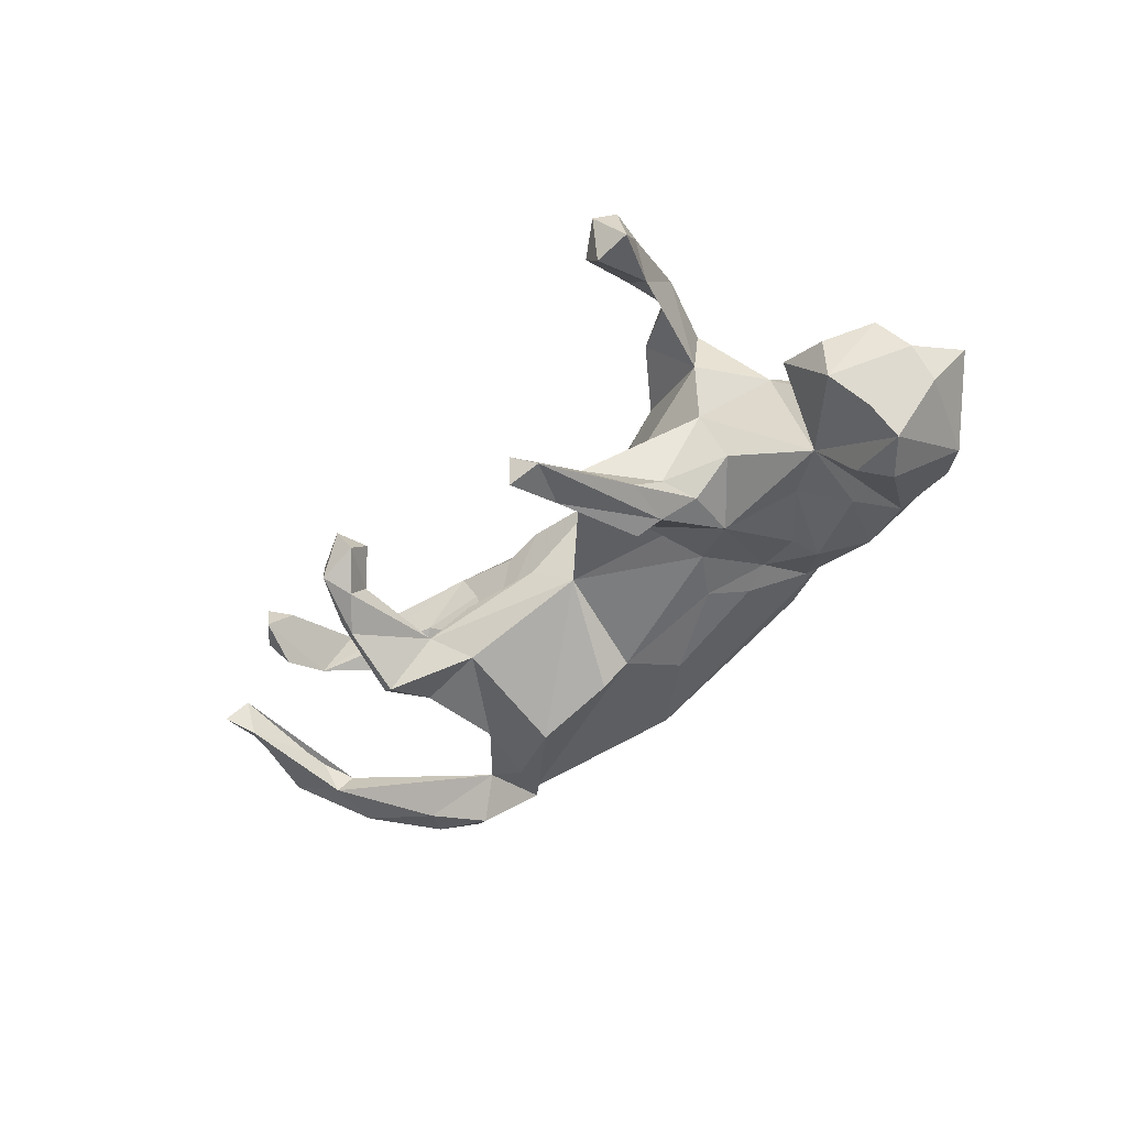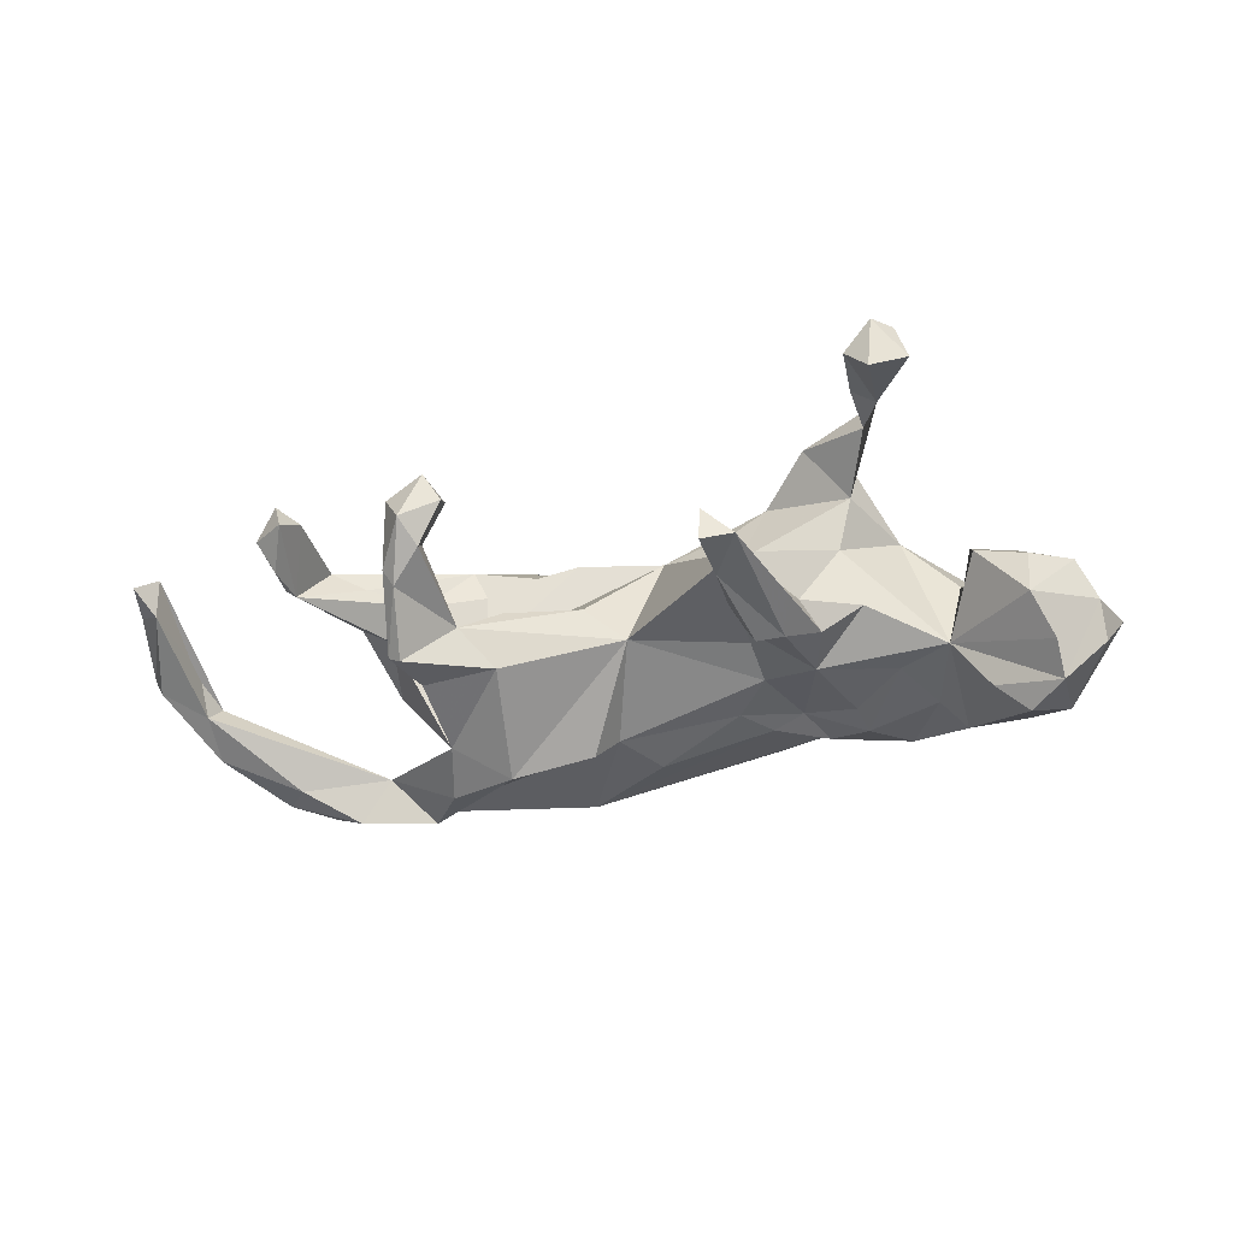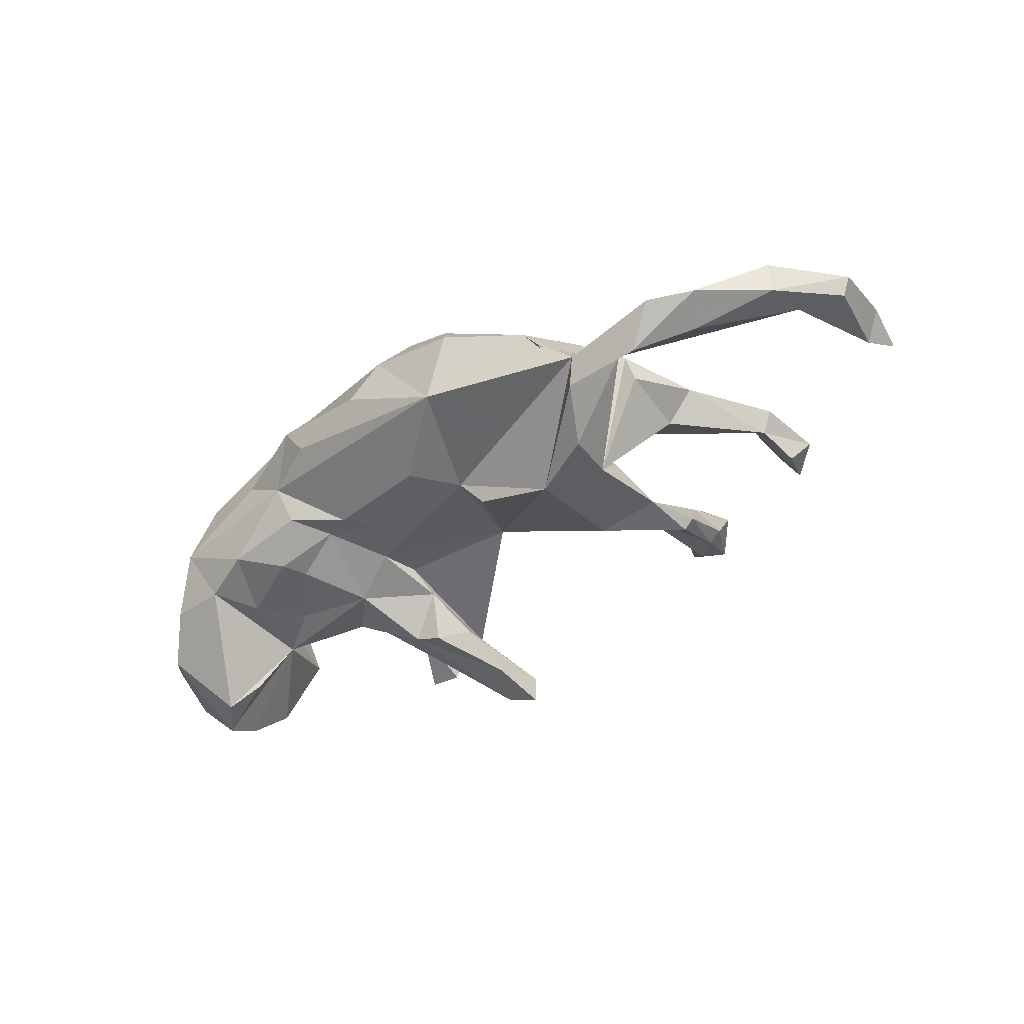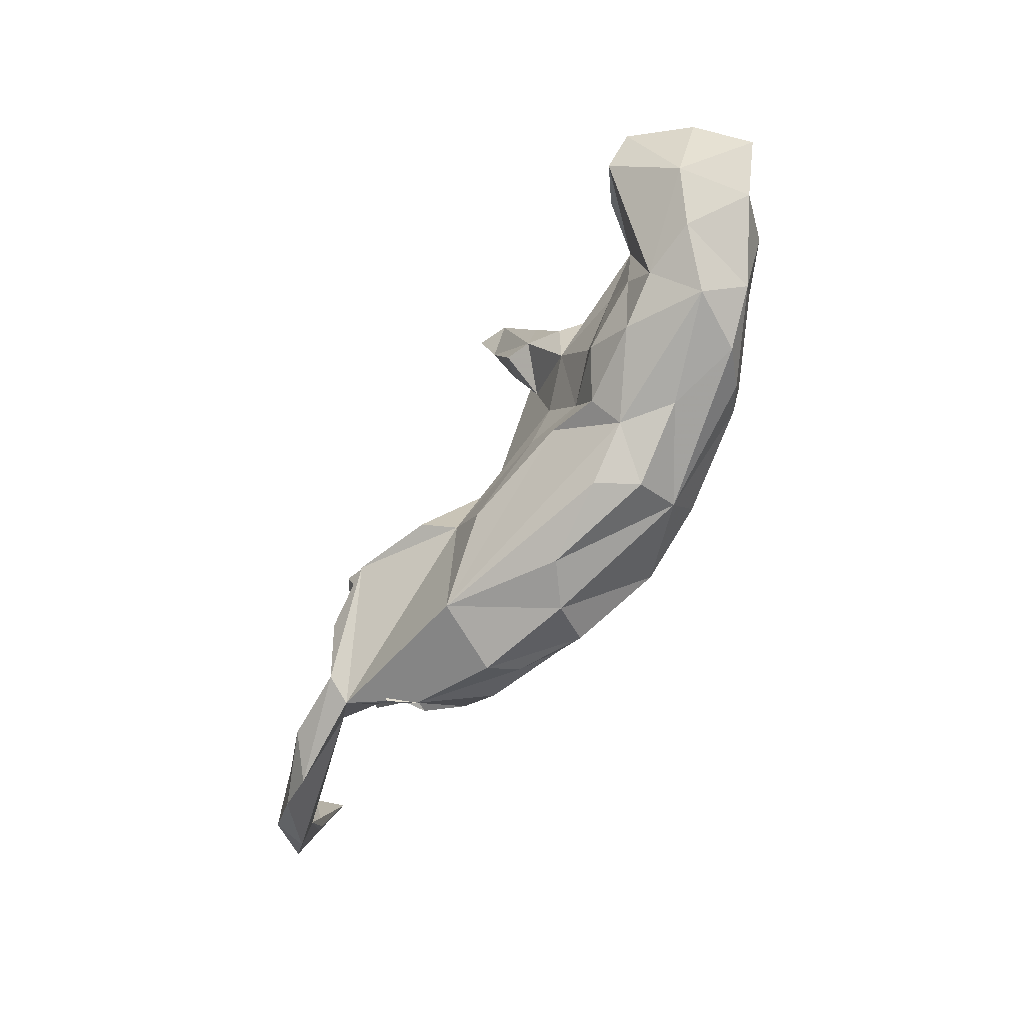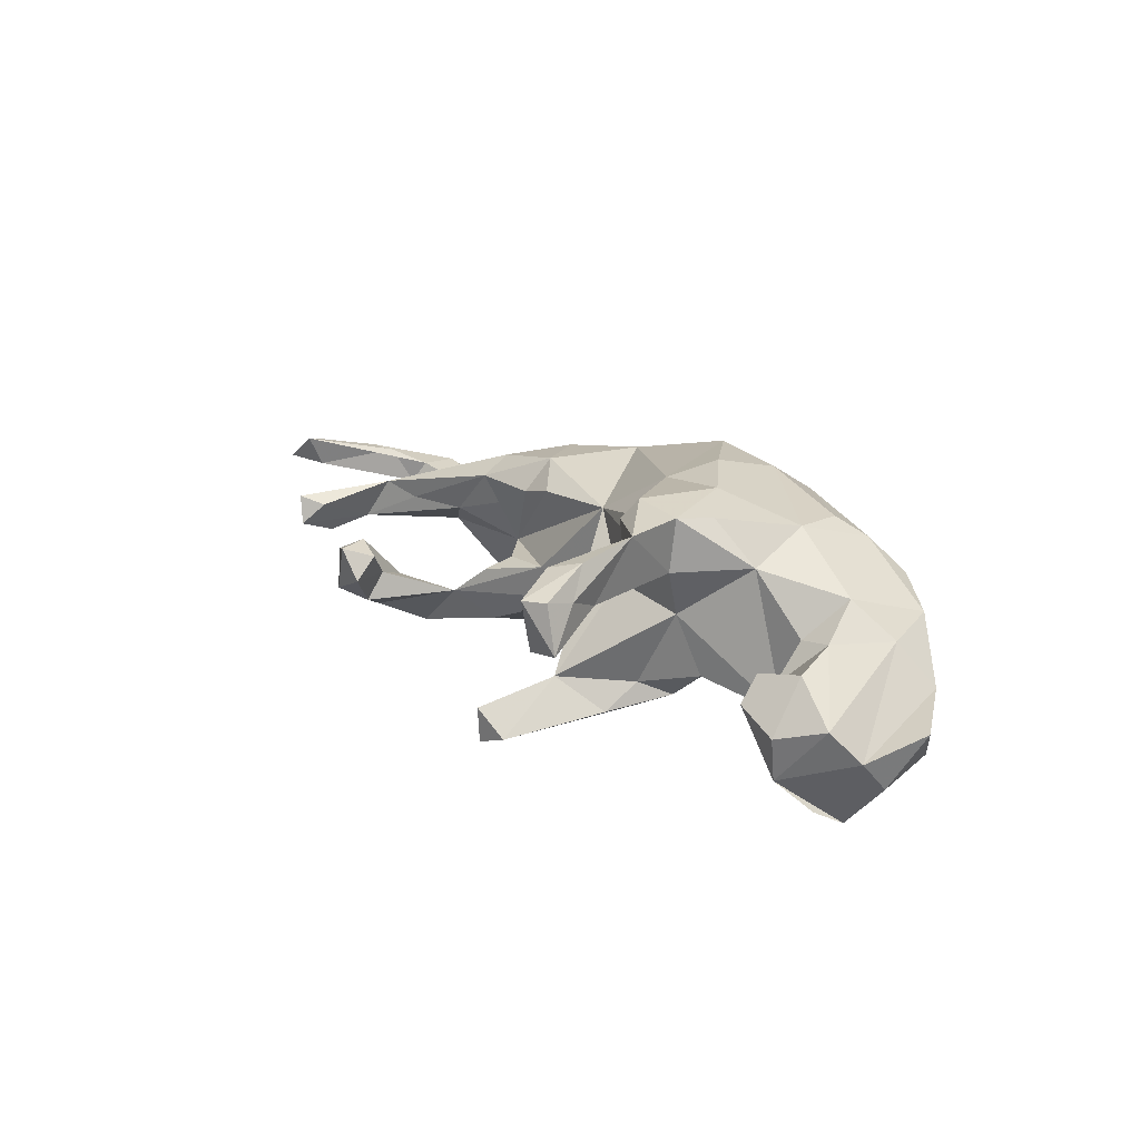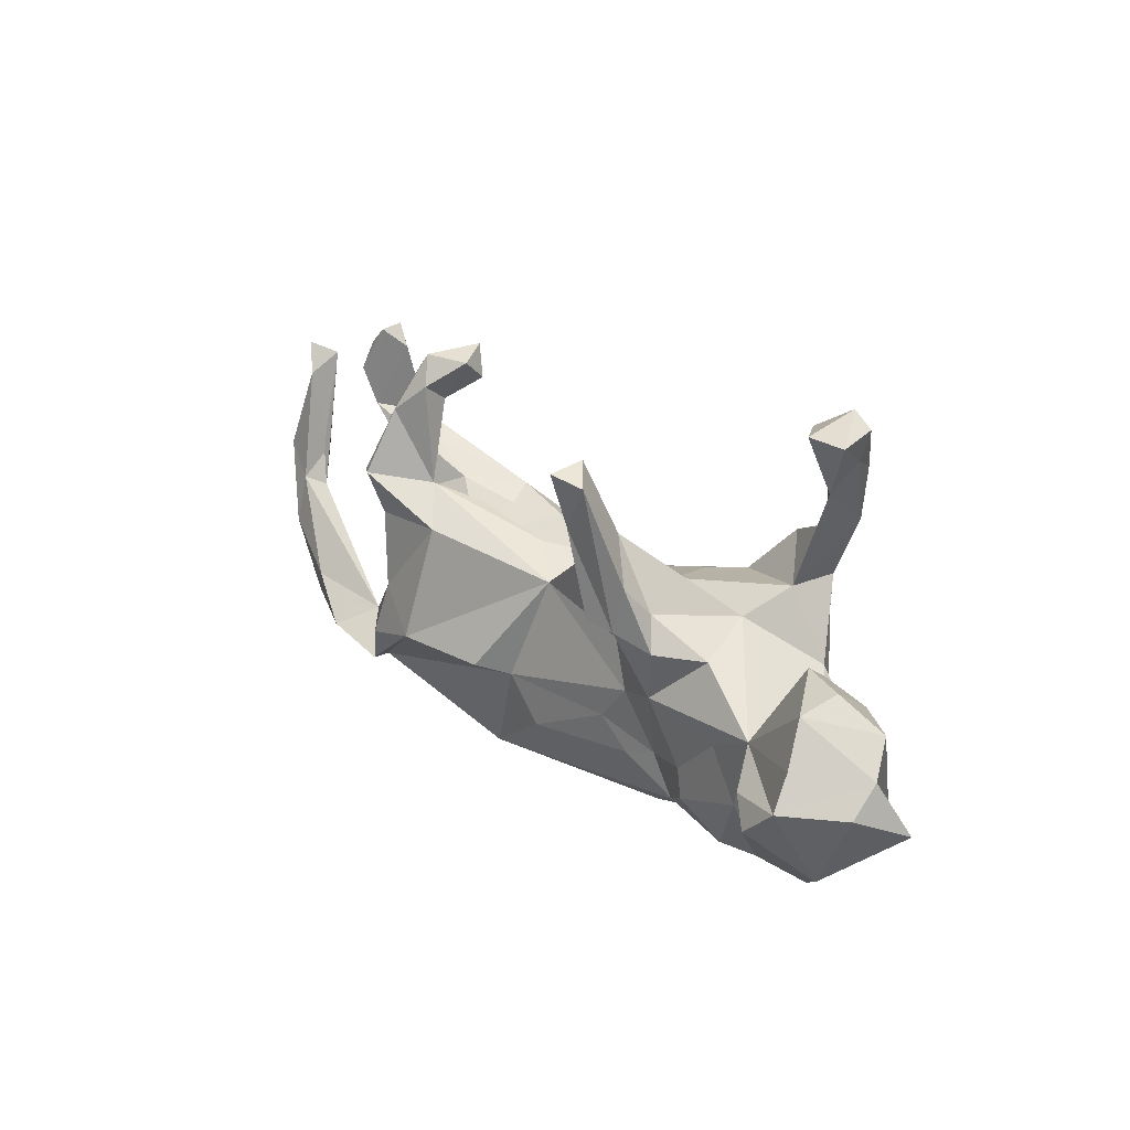
<metadata>
{"format":"obj","ext":"obj","renderer":"f3d","projection":"perspective","resolution":1024,"background":"white","views":[{"elev":-49.5,"azim":-134.0,"up":"+Z"},{"elev":-48.9,"azim":-169.1,"up":"+Z"},{"elev":-45.7,"azim":39.5,"up":"+Z"},{"elev":-72.7,"azim":-124.4,"up":"+Y"},{"elev":18.4,"azim":-122.9,"up":"+Z"},{"elev":27.6,"azim":-132.6,"up":"+Y"}]}
</metadata>
<code>
v 0.01052 -0.3119 0.03652
v -0.1766 -0.2992 0.0796
v 0.07646 -0.3088 0.09257
v 0.1888 -0.2886 -0.06629
v -0.1337 -0.294 0.01382
v -0.2352 -0.2533 -0.002134
v 0.381 -0.2475 0.000241
v 0.4654 -0.2147 -0.09785
v -0.3145 -0.2526 0.05419
v -0.4914 -0.2415 -0.01746
v 0.2389 -0.3035 0.05146
v -0.4407 -0.2343 0.08246
v -0.5364 -0.1902 0.05017
v -0.1686 -0.2516 0.1572
v -0.4621 -0.1884 -0.09797
v 0.4113 -0.2412 -0.04539
v -0.3691 -0.2183 -0.08119
v -0.5637 -0.1875 -0.09415
v 0.2178 -0.2787 0.1045
v 0.4459 -0.1974 -0.1453
v 0.1137 -0.1064 -0.1014
v -0.2314 -0.2122 -0.05518
v -0.3878 -0.1974 0.1354
v 0.1735 -0.1957 0.163
v -0.6276 -0.1253 -0.149
v -0.5563 -0.02962 -0.2388
v 0.1156 -0.2633 0.162
v -0.1411 -0.1583 -0.07136
v -0.6566 -0.1111 -0.02392
v -0.1644 -0.1732 0.2072
v 0.05309 -0.1827 -0.09737
v 0.1505 -0.08398 -0.1527
v 0.6342 -0.2211 -0.07998
v -0.344 -0.1602 0.1663
v 0.4466 -0.187 -0.04614
v -0.2984 -0.1605 -0.1013
v -0.284 -0.112 -0.09449
v -0.02151 -0.1724 0.221
v -0.371 -0.06903 0.1709
v -0.1954 -0.1391 -0.0601
v 0.5753 -0.1834 -0.1349
v 0.3758 -0.01289 -0.1601
v -0.4475 0.02004 -0.1116
v 0.5196 -0.1478 -0.07523
v 0.2855 -0.0673 -0.1954
v -0.09129 -0.1045 -0.08044
v 0.7069 -0.1816 -0.07294
v -0.6026 -0.07426 0.04336
v 0.1521 -0.1078 0.1797
v 0.6694 -0.1271 -0.09599
v -0.6906 0.01446 -0.1513
v -0.4197 -0.1109 -0.1072
v -0.7289 -0.03533 -0.05894
v 0.393 -0.107 -0.1813
v 0.3189 -0.1762 0.1192
v -0.1424 -0.03687 -0.07675
v -0.5044 -0.005253 -0.1957
v -0.3648 -0.02913 -0.1015
v 0.8064 0.005288 -0.02229
v 0.8071 -0.08831 0.01087
v -0.6118 0.02578 -0.2356
v -0.6891 0.05934 -0.1006
v -0.5394 0.008747 0.03413
v -0.151 -0.06383 0.232
v -0.2305 0.002327 -0.1105
v 0.7915 -0.01657 0.01576
v -0.5135 -0.0546 0.09041
v -0.4803 0.01495 0.02527
v -0.6076 0.08366 -0.2041
v -0.1325 0.03752 -0.06399
v 0.4766 -0.03583 -0.000101
v 0.3971 -0.09133 0.1061
v 0.3065 0.05498 -0.009546
v -0.6592 0.1036 -0.04855
v 0.8032 -0.07712 -0.04697
v -0.2504 0.09539 -0.1263
v -0.321 0.09114 -0.07166
v -0.4819 0.06762 -0.03935
v 0.2729 -0.04062 0.1672
v 0.2698 0.1283 -0.1406
v -0.1293 0.09411 -0.09246
v 0.2022 0.04827 0.1704
v 0.458 0.0633 0.092
v -0.14 0.03577 0.2144
v -0.3933 0.04088 0.124
v -0.5724 0.08834 0.01151
v 0.364 0.04692 -0.08763
v -0.1939 0.1234 -0.1563
v -0.5775 0.1405 -0.1486
v -0.252 0.01346 0.219
v -0.5857 0.1529 -0.07457
v 0.4642 -0.04537 0.05955
v -0.503 0.1501 -0.04576
v 0.3353 0.0606 0.1484
v 0.003164 0.0671 0.1296
v 0.8775 0.05019 0.004176
v -0.5002 0.116 -0.002204
v 0.8946 0.04661 0.04157
v -0.1405 0.2586 -0.09509
v 0.06674 0.07494 -0.05525
v -0.121 0.1106 0.1317
v 0.8178 0.04727 0.04854
v 0.1471 0.09158 0.128
v -0.3354 0.08108 0.1996
v -0.1145 0.1886 -0.1348
v -0.2225 0.1481 -0.1014
v 0.2995 0.09983 0.07088
v 0.2336 0.1135 -0.01342
v 0.4611 0.09556 -0.000332
v 0.5172 0.08695 0.04785
v -0.2943 0.1231 0.03395
v -0.1798 0.1189 0.1688
v 0.2168 0.09306 0.1112
v -0.1305 0.1243 0.04544
v 0.134 0.1115 -0.00703
v -0.2098 0.2036 -0.148
v 0.3209 0.1167 0.1203
v -0.3298 0.152 0.2096
v 0.4074 0.1992 -0.171
v 0.3922 0.1215 -0.1483
v 0.3983 0.1275 0.04061
v -0.3764 0.2678 0.2117
v 0.2584 0.1541 -0.03734
v 0.3231 0.184 -0.09188
v 0.6125 0.213 0.02827
v 0.4866 0.1741 0.0478
v -0.2627 0.176 0.2295
v 0.5423 0.2014 0.06997
v 0.428 0.1957 -0.1568
v -0.3233 0.1593 0.1185
v -0.2556 0.2082 0.2006
v -0.1486 0.1347 -0.1707
v 0.8372 0.2243 0.09259
v 0.5878 0.2249 -0.005359
v 0.3993 0.2564 -0.06694
v 0.8444 0.1942 0.0345
v -0.1027 0.3855 -0.1367
v -0.3602 0.2705 0.1546
v -0.1514 0.3657 -0.1815
v -0.1101 0.2843 -0.1766
v 0.5996 0.2969 -0.0255
v 0.8844 0.1655 0.0719
v 0.3946 0.306 -0.1152
v 0.3505 0.3186 -0.0392
v -0.09763 0.3791 -0.2004
v -0.3991 0.373 0.1944
v -0.3871 0.3437 0.1182
v 0.8694 0.247 0.05418
v 0.306 0.3576 0.009818
v 0.4116 0.3178 -0.0856
v 0.6276 0.3271 0.02124
v 0.3612 0.3505 0.02717
v 0.5533 0.3336 0.04095
v -0.348 0.3457 0.1556
v 0.3455 0.3537 -0.08544
v 0.588 0.3657 0.05505
v 0.5747 0.3697 0.004059
v -0.4206 0.4031 0.144
v 0.3317 0.4082 0.02591
v 0.397 0.3814 0.005187
v 0.3014 0.3955 -0.03021
v -0.4458 0.4518 0.07483
v 0.3688 0.4001 -0.05951
v -0.3564 0.4081 0.1819
v -0.3822 0.455 0.06476
v -0.3461 0.446 0.1187
v -0.3957 0.4788 0.1541
v -0.4295 0.4545 0.1548
f 99 111 114
f 130 114 111
f 95 99 114
f 127 84 112
f 95 112 84
f 93 97 78
f 86 78 97
f 43 93 78
f 86 97 93
f 91 89 74
f 62 74 89
f 93 89 91
f 73 95 103
f 82 103 95
f 100 99 95
f 101 95 114
f 106 116 76
f 88 76 116
f 77 106 76
f 99 116 106
f 106 111 99
f 77 111 106
f 112 95 101
f 112 101 114
f 65 77 76
f 43 111 77
f 112 114 130
f 85 130 111
f 43 85 111
f 118 130 85
f 91 86 93
f 118 104 90
f 39 90 104
f 127 118 90
f 85 104 118
f 122 130 118
f 91 74 86
f 63 86 74
f 136 98 96
f 75 96 98
f 59 136 96
f 142 98 136
f 98 142 66
f 133 66 142
f 60 98 66
f 148 142 136
f 17 6 10
f 9 10 6
f 15 17 10
f 22 6 17
f 9 6 2
f 5 2 6
f 14 9 2
f 28 6 22
f 36 22 17
f 4 5 6
f 1 2 5
f 14 2 1
f 3 14 1
f 4 1 5
f 4 3 1
f 38 14 3
f 28 4 6
f 3 11 27
f 19 27 11
f 38 3 27
f 7 19 11
f 24 27 19
f 4 11 3
f 7 11 4
f 8 4 21
f 31 21 4
f 7 4 8
f 89 93 43
f 69 89 43
f 61 69 43
f 61 89 69
f 68 43 78
f 65 43 77
f 49 95 84
f 49 82 95
f 139 88 116
f 65 76 88
f 81 65 88
f 132 81 88
f 105 81 132
f 70 99 100
f 115 100 95
f 81 99 70
f 56 81 70
f 105 99 81
f 56 70 100
f 140 132 88
f 94 82 79
f 49 79 82
f 94 79 72
f 55 72 79
f 83 94 72
f 92 83 72
f 128 94 83
f 42 92 72
f 110 83 92
f 42 87 73
f 108 73 87
f 73 109 42
f 71 42 109
f 121 109 73
f 71 110 92
f 109 110 71
f 134 110 109
f 92 42 71
f 62 89 61
f 68 85 43
f 38 49 84
f 56 65 81
f 52 36 17
f 40 22 36
f 135 150 160
f 163 160 150
f 152 135 160
f 105 137 99
f 139 99 137
f 156 157 153
f 134 153 157
f 128 156 153
f 151 157 156
f 141 157 151
f 128 151 156
f 163 150 143
f 129 143 150
f 155 163 143
f 159 160 163
f 124 155 143
f 161 163 155
f 152 144 135
f 124 135 144
f 149 144 152
f 159 152 160
f 161 155 144
f 124 144 155
f 149 161 144
f 159 161 149
f 159 149 152
f 163 161 159
f 139 137 145
f 140 145 137
f 140 139 145
f 166 164 154
f 122 154 164
f 147 166 154
f 167 164 166
f 138 147 154
f 162 147 158
f 122 158 147
f 165 166 147
f 162 165 147
f 167 166 165
f 168 162 158
f 164 146 122
f 158 122 146
f 167 146 164
f 168 158 146
f 167 168 146
f 167 165 162
f 168 167 162
f 30 14 38
f 28 22 40
f 37 40 36
f 46 28 40
f 24 38 27
f 31 4 28
f 7 24 19
f 46 31 28
f 46 21 31
f 55 24 7
f 72 55 7
f 49 24 55
f 21 45 8
f 20 8 45
f 32 45 21
f 35 16 8
f 7 8 16
f 42 16 35
f 42 7 16
f 33 8 20
f 41 33 20
f 44 8 33
f 47 33 41
f 12 13 10
f 18 10 13
f 9 12 10
f 23 13 12
f 18 15 10
f 25 15 18
f 14 12 9
f 23 12 14
f 63 68 78
f 67 85 68
f 62 61 51
f 25 51 61
f 57 61 43
f 64 38 84
f 30 38 64
f 26 61 57
f 58 43 65
f 52 43 58
f 37 58 65
f 40 65 56
f 21 56 100
f 46 56 21
f 55 79 49
f 32 21 100
f 42 45 80
f 100 80 45
f 120 42 80
f 42 120 87
f 124 87 120
f 123 108 124
f 87 124 108
f 115 108 123
f 117 82 94
f 128 117 94
f 113 82 117
f 131 112 130
f 127 90 84
f 64 84 90
f 122 118 127
f 148 133 142
f 102 66 133
f 59 66 102
f 136 102 133
f 59 102 136
f 148 136 133
f 129 120 119
f 80 119 120
f 143 129 119
f 135 120 129
f 150 135 129
f 124 120 135
f 134 125 110
f 128 110 125
f 83 110 128
f 151 128 125
f 121 134 109
f 126 134 121
f 124 119 80
f 143 119 124
f 115 123 124
f 126 121 117
f 107 117 121
f 128 126 117
f 73 107 121
f 73 117 107
f 140 105 132
f 137 105 140
f 139 140 88
f 99 139 116
f 138 131 130
f 127 112 131
f 122 127 131
f 147 130 122
f 44 60 66
f 44 66 59
f 59 96 75
f 50 59 75
f 60 75 98
f 29 62 53
f 51 53 62
f 48 74 62
f 48 63 74
f 78 86 63
f 67 68 63
f 48 67 63
f 85 67 39
f 13 39 67
f 104 85 39
f 64 90 39
f 30 64 39
f 100 45 32
f 124 80 100
f 45 42 54
f 44 54 42
f 50 44 59
f 47 75 60
f 25 53 51
f 48 62 29
f 25 29 53
f 13 48 29
f 13 67 48
f 23 39 13
f 30 39 34
f 23 34 39
f 47 60 44
f 72 7 42
f 44 42 35
f 54 20 45
f 44 20 54
f 151 125 134
f 138 130 147
f 151 134 141
f 157 141 134
f 134 126 128
f 138 122 131
f 154 122 138
f 35 8 44
f 41 20 44
f 50 41 44
f 47 44 33
f 47 41 50
f 18 13 29
f 25 18 29
f 34 23 14
f 30 34 14
f 26 15 25
f 61 26 25
f 43 15 26
f 52 17 15
f 43 52 15
f 58 36 52
f 43 26 57
f 58 37 36
f 65 40 37
f 38 24 49
f 56 46 40
f 50 75 47
f 134 128 153
f 115 73 108
f 115 124 100
f 117 73 113
f 103 113 73
f 82 113 103
f 95 73 115

</code>
